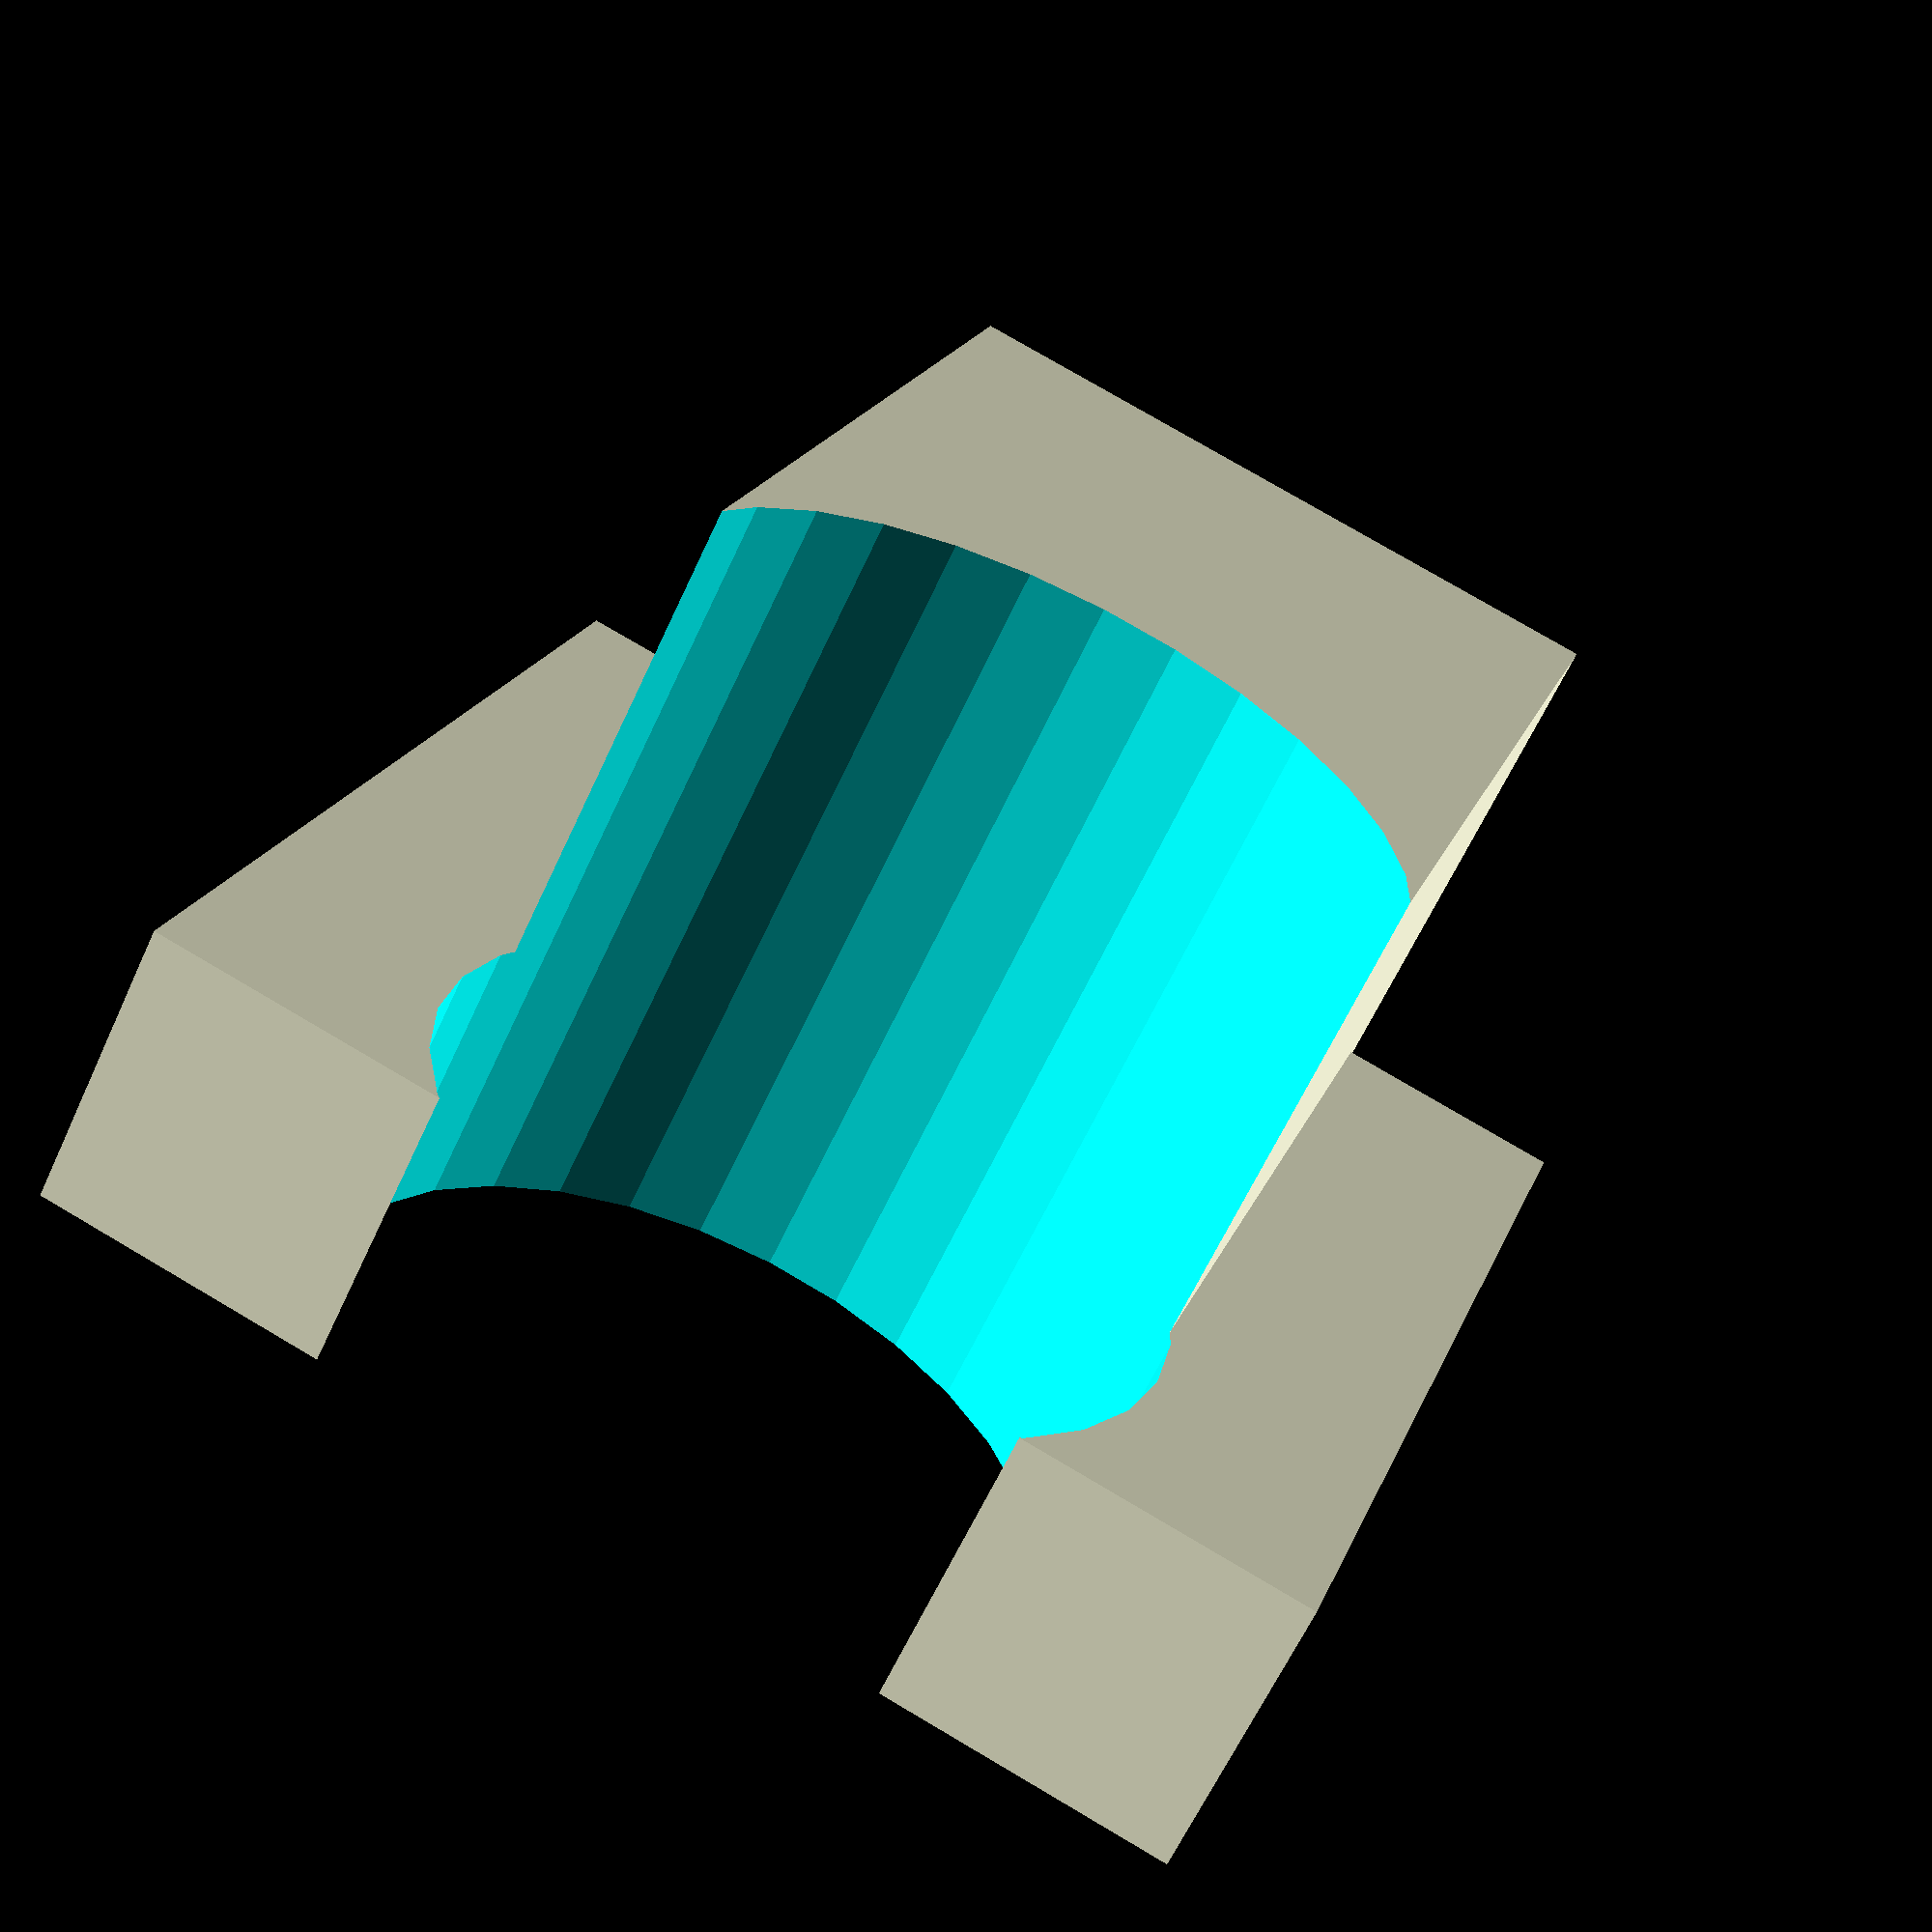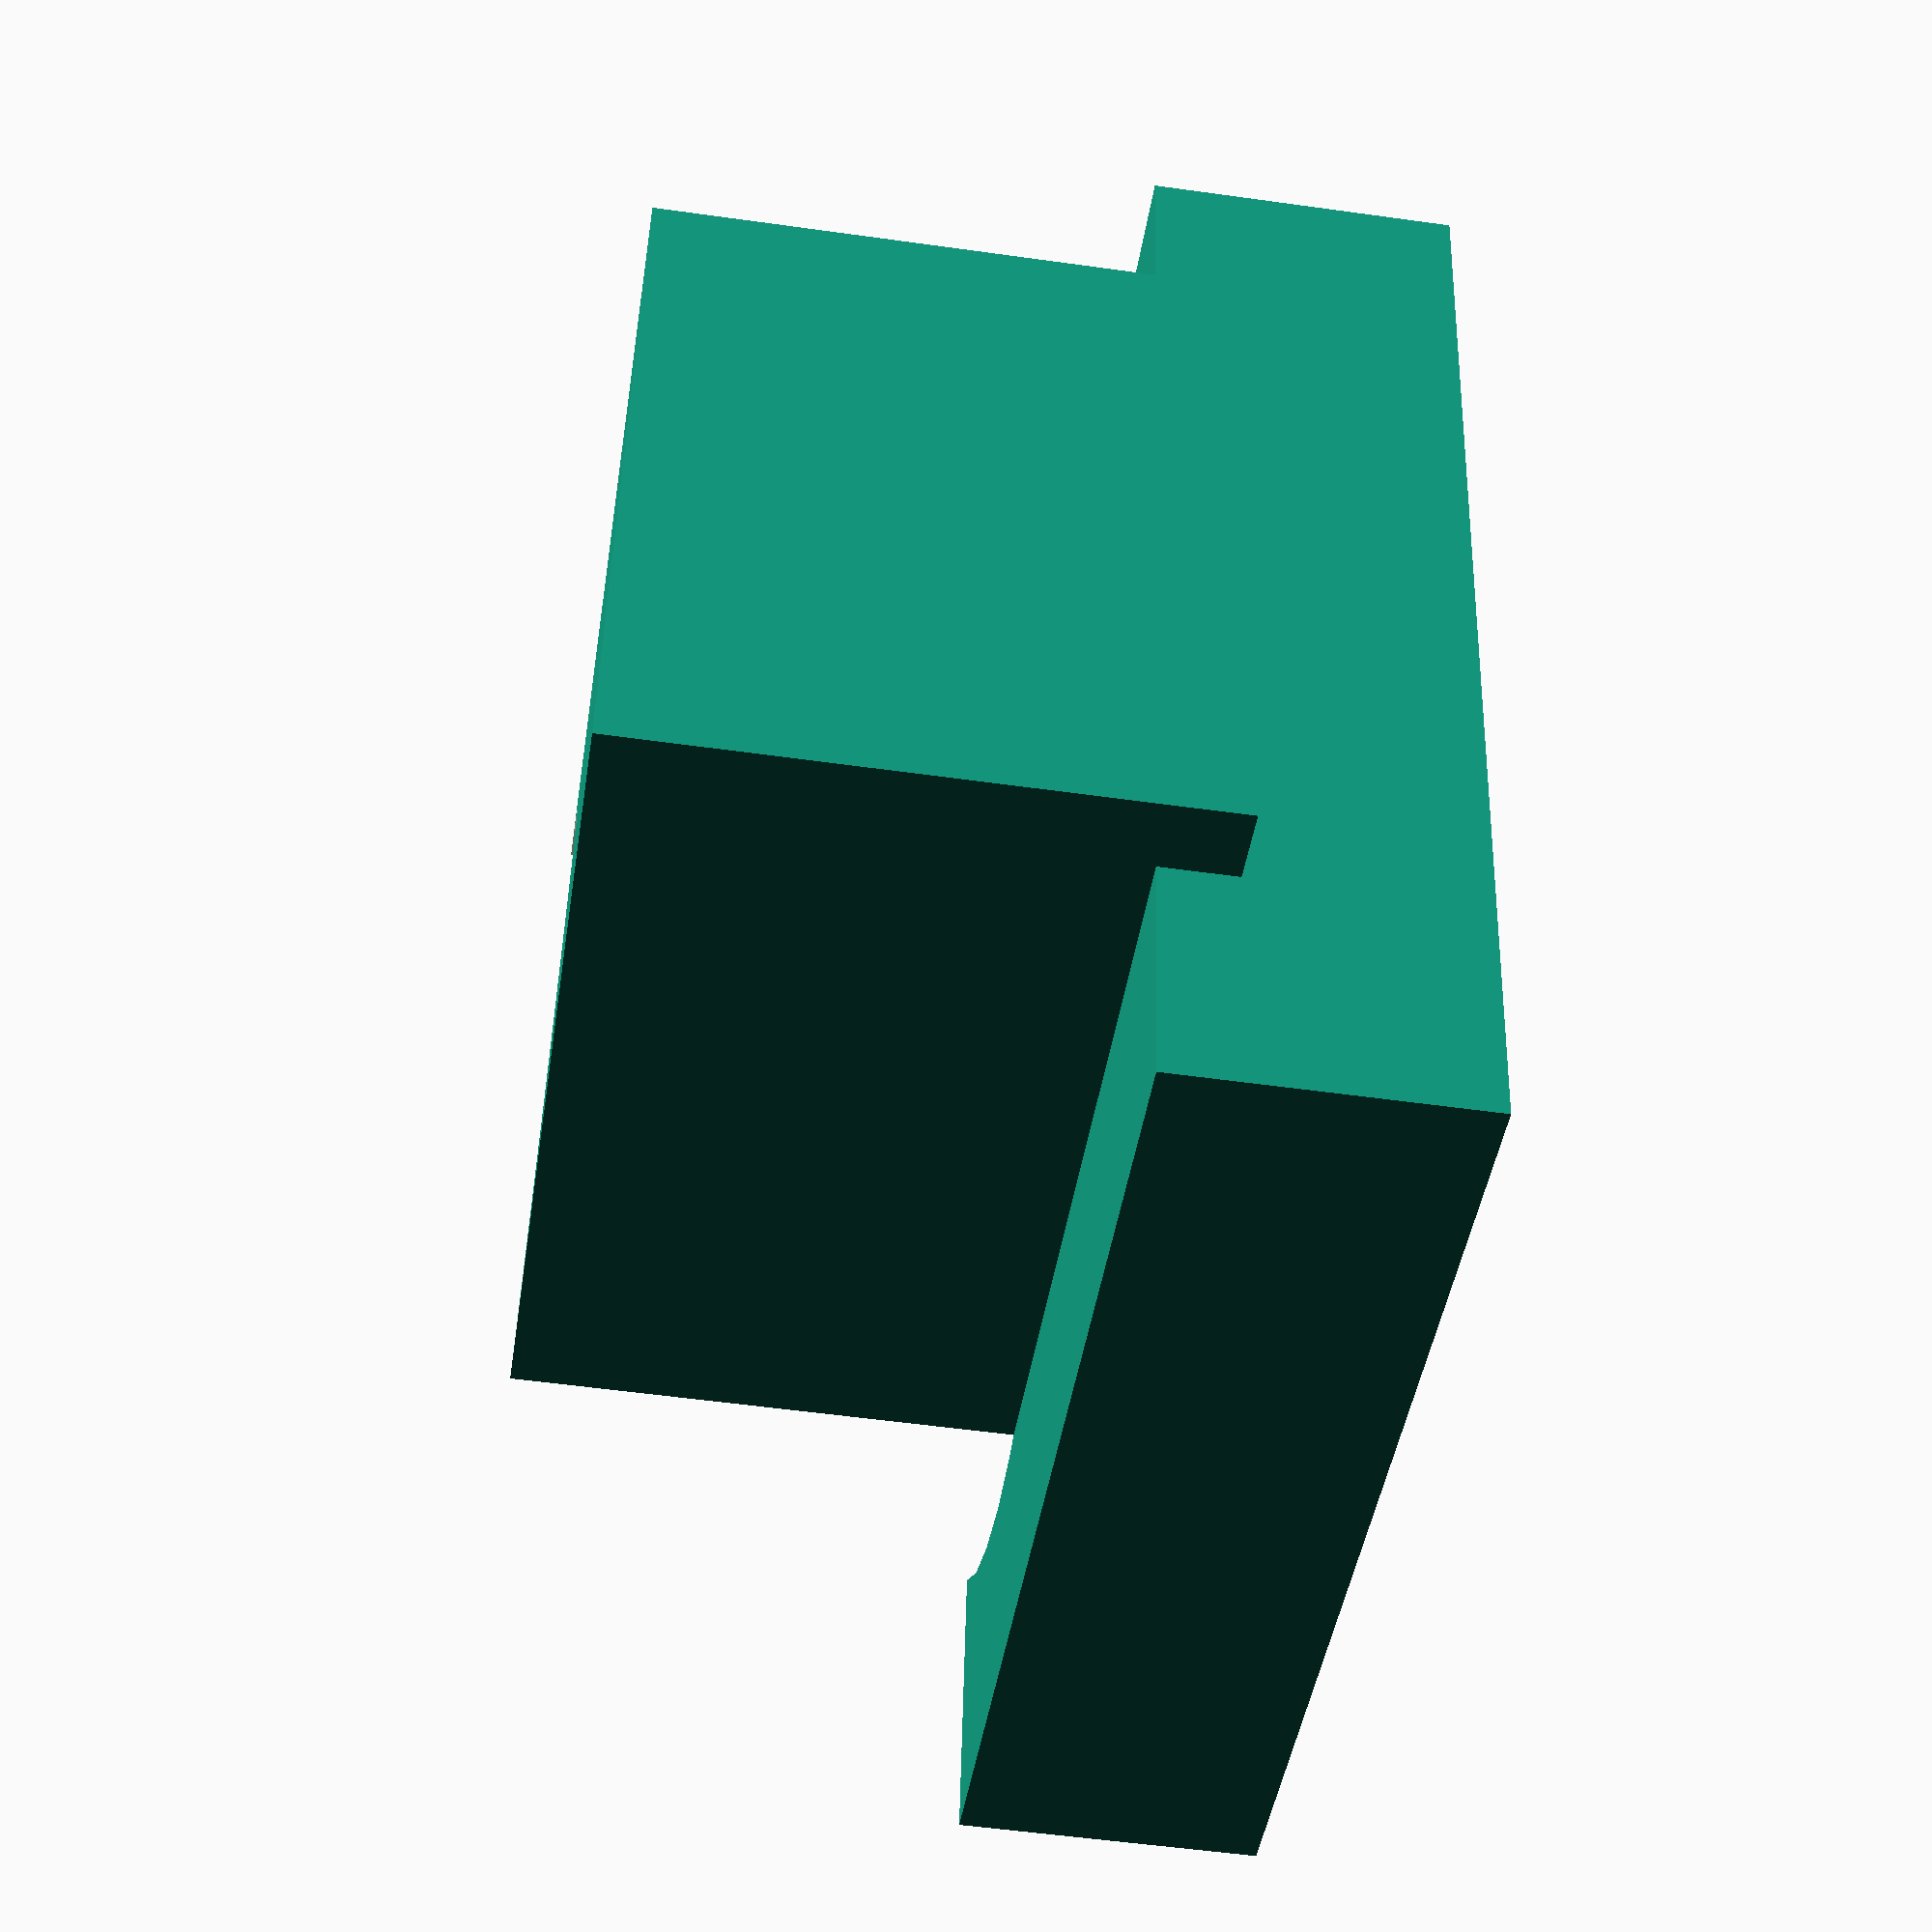
<openscad>
difference () {
  union () {
    translate ([0.000, 0.000, 3.000]) {
      cube (size = [ 4.800, 3.800, 7.000], center = true);
    }
    translate ([0.000, 2.400, 0.000]) {
      translate ([0.000, 0.000, 3.750]) {
        cube (size = [ 8.000, 2.000, 7.500], center = true);
      }
    }
  }
  translate ([0.000, 0.000, 6.000]) {
    rotate (a = 90.000, v = [1.000, 0.000, 0.000]) {
      cylinder(h = 8.000, r1 = 2.500, r2 = 2.500, center = true, $fn = 30.000);
    }
  }
}

</openscad>
<views>
elev=341.0 azim=205.9 roll=16.5 proj=p view=solid
elev=223.5 azim=88.5 roll=8.4 proj=p view=solid
</views>
